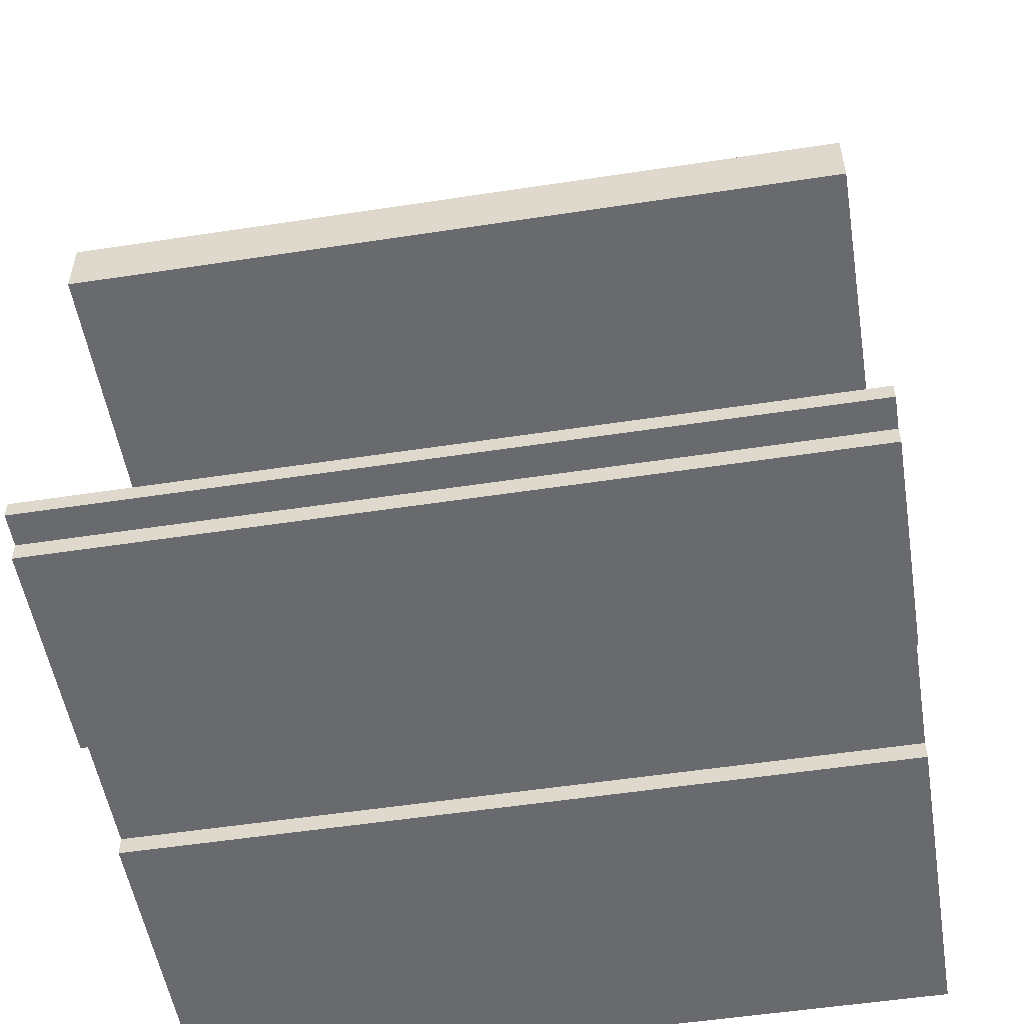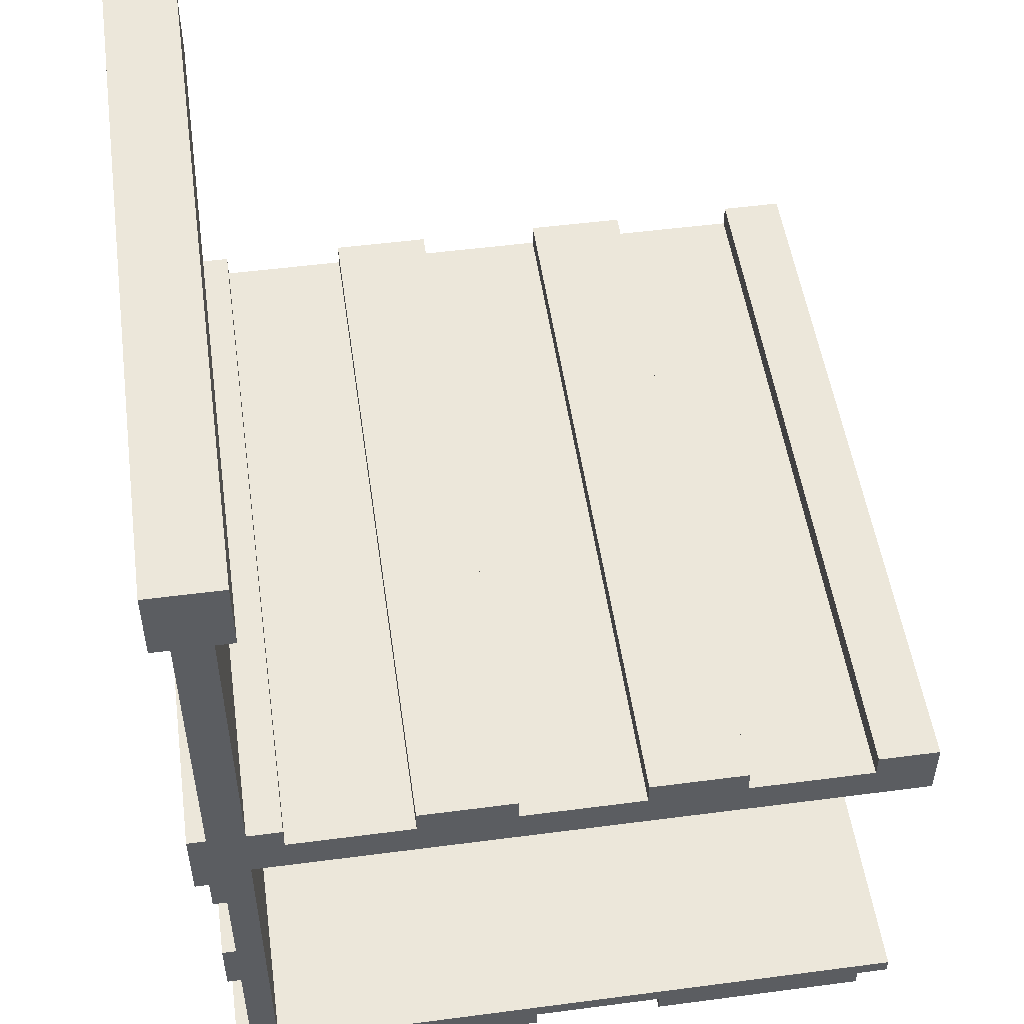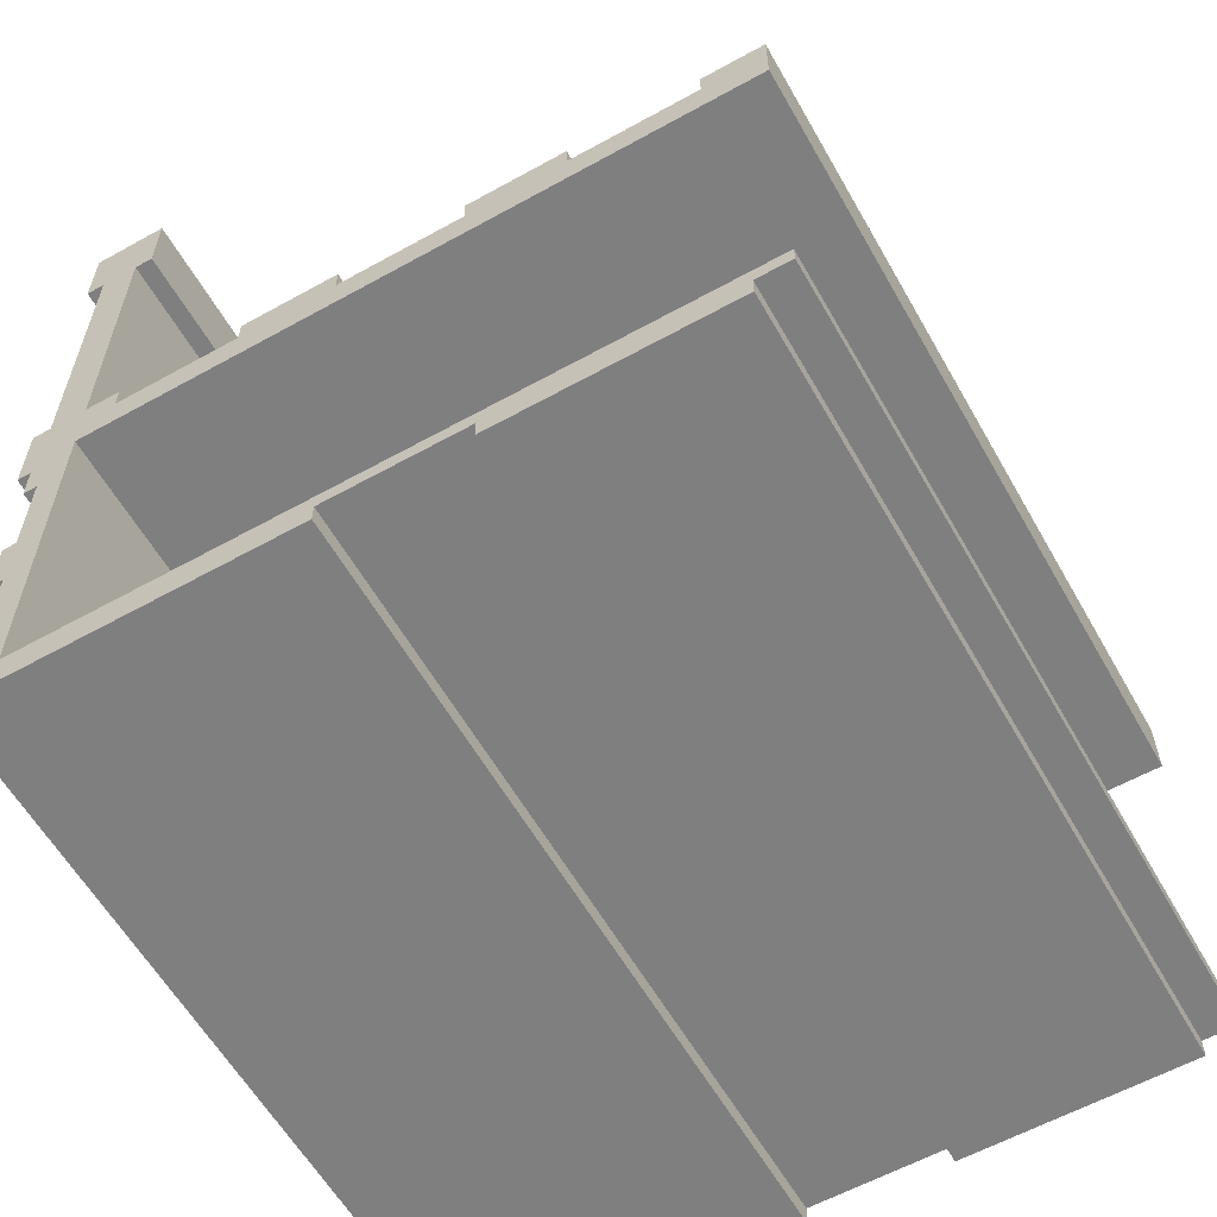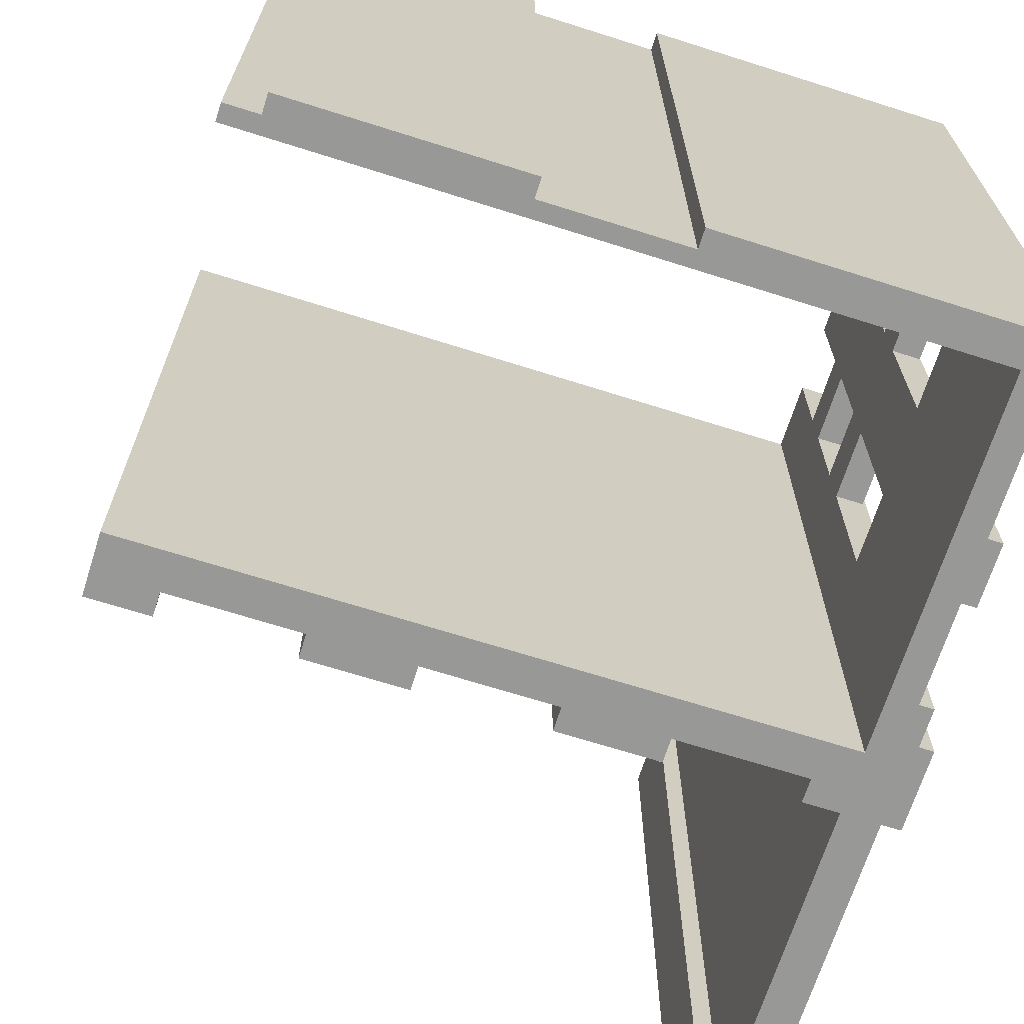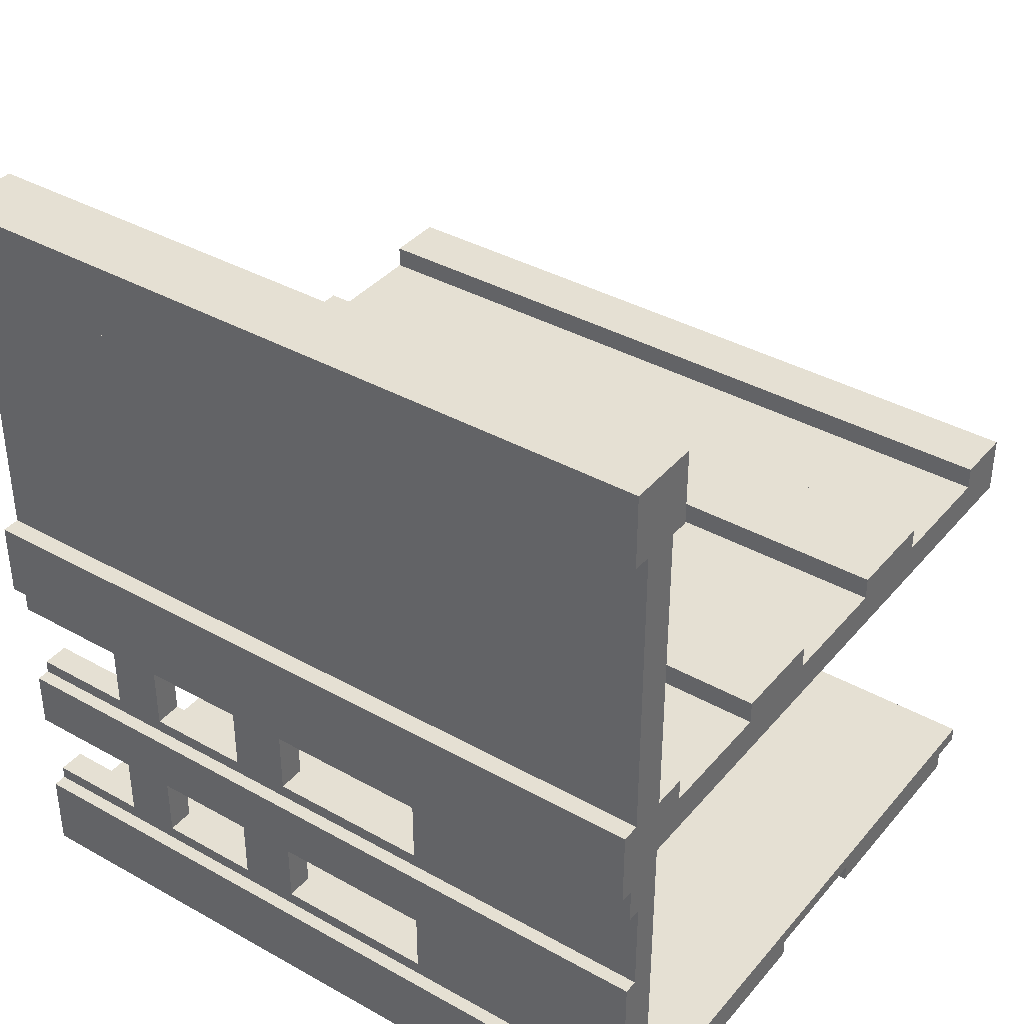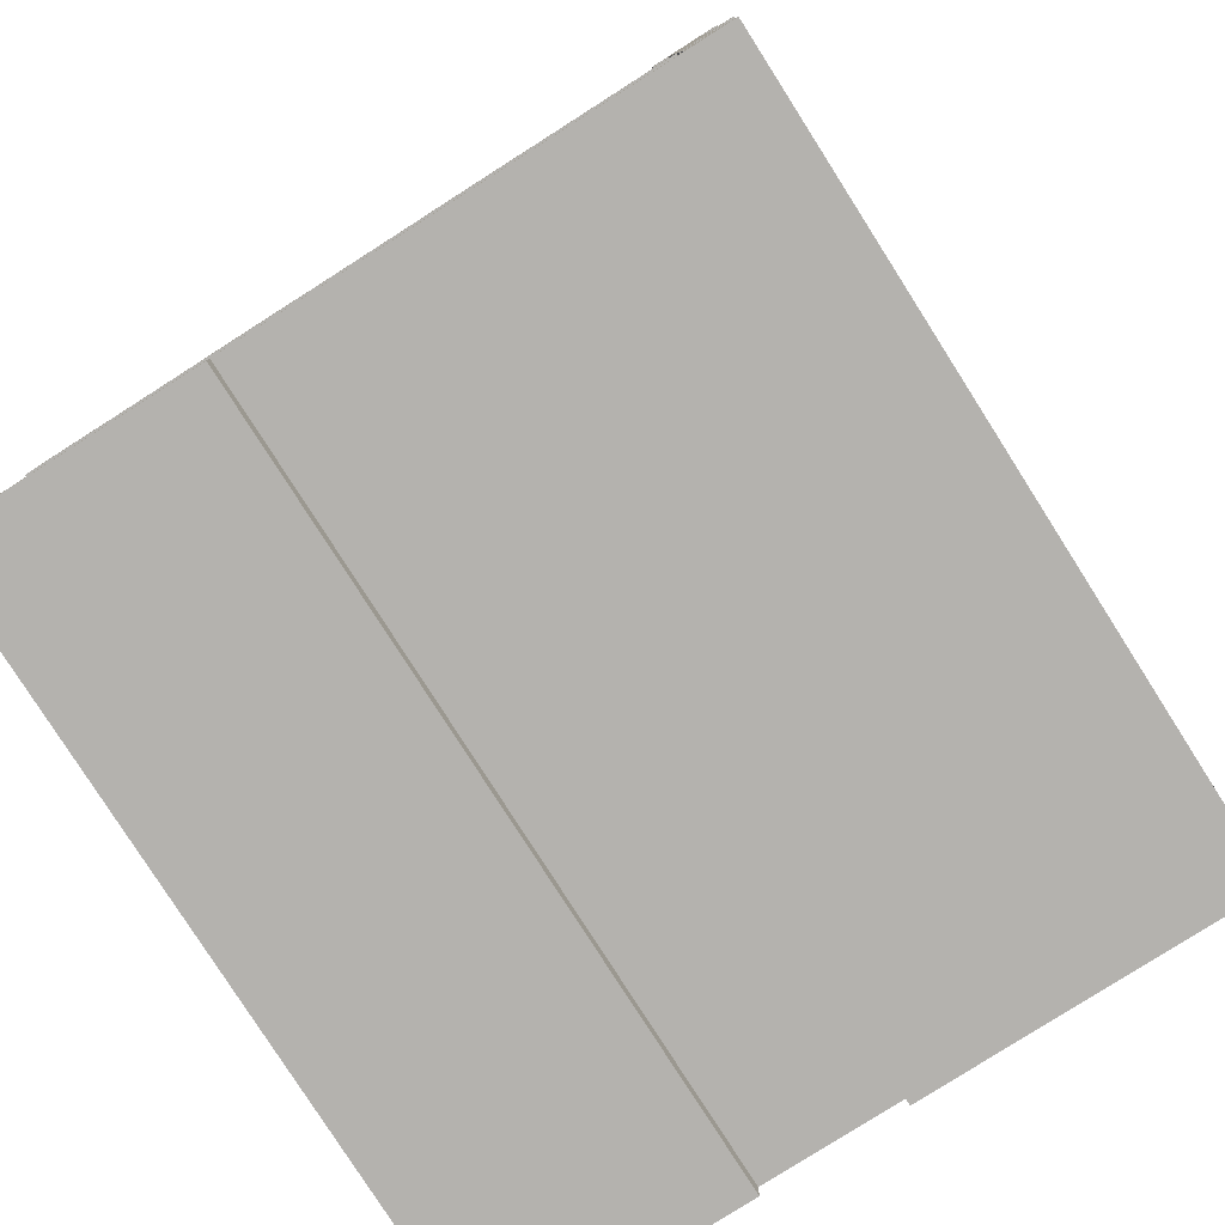
<metadata>
{"format":"obj","ext":"obj","renderer":"f3d","projection":"perspective","resolution":1024,"background":"white","views":[{"elev":-53.1,"azim":99.3,"up":"+Z"},{"elev":51.3,"azim":-8.1,"up":"+Z"},{"elev":-59.8,"azim":29.6,"up":"+Z"},{"elev":-68.4,"azim":162.4,"up":"+Y"},{"elev":38.0,"azim":-54.6,"up":"+Z"},{"elev":-79.7,"azim":-147.5,"up":"+Z"}]}
</metadata>
<code>
o Cube.5287_0087
v -1.857 -0.123 -1.041
v -1.857 0.366 -1.041
v -1.905 -0.123 -1.041
v -1.905 0.366 -1.041
v -1.905 -0.123 -1.089
v -1.905 0.366 -1.089
v -1.893 -0.123 -1.089
v -1.893 0.366 -1.089
v -1.893 -0.123 -1.287
v -1.893 0.366 -1.287
v -1.905 -0.123 -1.287
v -1.905 0.366 -1.287
v -1.905 -0.123 -1.338
v -1.905 0.366 -1.338
v -1.896 -0.123 -1.338
v -1.896 0.366 -1.338
v -1.896 -0.123 -1.362
v -1.896 0.366 -1.362
v -1.887 -0.123 -1.362
v -1.887 0.366 -1.362
v -1.887 -0.123 -1.425
v -1.887 0.366 -1.425
v -1.896 -0.123 -1.425
v -1.896 0.366 -1.425
v -1.896 -0.123 -1.464
v -1.896 0.366 -1.464
v -1.887 -0.123 -1.464
v -1.887 0.366 -1.464
v -1.887 -0.123 -1.527
v -1.887 0.366 -1.527
v -1.896 -0.123 -1.527
v -1.896 0.366 -1.527
v -1.896 -0.123 -1.579
v -1.896 0.366 -1.579
v -1.689 -0.123 -1.579
v -1.689 0.366 -1.579
v -1.689 -0.123 -1.567
v -1.689 0.366 -1.567
v -1.602 -0.123 -1.567
v -1.602 0.366 -1.567
v -1.602 -0.123 -1.579
v -1.602 0.366 -1.579
v -1.46 -0.123 -1.579
v -1.46 0.366 -1.579
v -1.46 -0.123 -1.567
v -1.46 0.366 -1.567
v -1.439 -0.123 -1.567
v -1.439 0.366 -1.567
v -1.857 -0.123 -1.089
v -1.857 0.366 -1.089
v -1.869 -0.123 -1.089
v -1.869 0.366 -1.089
v -1.869 -0.123 -1.287
v -1.869 0.366 -1.287
v -1.847 -0.123 -1.287
v -1.847 0.366 -1.287
v -1.847 -0.123 -1.302
v -1.847 0.366 -1.302
v -1.766 -0.123 -1.302
v -1.766 0.366 -1.302
v -1.766 -0.123 -1.287
v -1.766 0.366 -1.287
v -1.703 -0.123 -1.287
v -1.703 0.366 -1.287
v -1.703 -0.123 -1.302
v -1.703 0.366 -1.302
v -1.622 -0.123 -1.302
v -1.622 0.366 -1.302
v -1.622 -0.123 -1.287
v -1.622 0.366 -1.287
v -1.559 -0.123 -1.287
v -1.559 0.366 -1.287
v -1.559 -0.123 -1.302
v -1.559 0.366 -1.302
v -1.478 -0.123 -1.302
v -1.478 0.366 -1.302
v -1.478 -0.123 -1.287
v -1.478 0.366 -1.287
v -1.439 -0.123 -1.287
v -1.439 0.366 -1.287
v -1.439 -0.123 -1.326
v -1.439 0.366 -1.326
v -1.869 -0.123 -1.326
v -1.869 0.366 -1.326
v -1.869 -0.123 -1.557
v -1.869 0.366 -1.557
v -1.439 -0.123 -1.557
v -1.439 0.366 -1.557
v -1.887 0.045 -1.473
v -1.887 0.153 -1.473
v -1.887 0.192 -1.473
v -1.887 0.261 -1.478
v -1.887 0.261 -1.473
v -1.887 0.297 -1.473
v -1.887 0.366 -1.473
v -1.887 0.045 -1.518
v -1.887 0.297 -1.518
v -1.887 0.261 -1.518
v -1.887 0.366 -1.518
v -1.887 0.153 -1.518
v -1.887 0.192 -1.518
v -1.869 0.192 -1.473
v -1.869 0.261 -1.473
v -1.869 0.297 -1.473
v -1.869 0.366 -1.473
v -1.869 0.261 -1.507
v -1.869 0.297 -1.502
v -1.869 0.297 -1.518
v -1.869 0.366 -1.518
v -1.869 0.192 -1.475
v -1.869 0.045 -1.473
v -1.869 0.153 -1.473
v -1.869 0.192 -1.518
v -1.869 0.261 -1.518
v -1.869 0.045 -1.518
v -1.869 0.153 -1.518
v -1.887 0.045 -1.371
v -1.887 0.153 -1.371
v -1.887 0.192 -1.371
v -1.887 0.261 -1.376
v -1.887 0.261 -1.371
v -1.887 0.297 -1.371
v -1.887 0.366 -1.371
v -1.887 0.045 -1.416
v -1.887 0.297 -1.416
v -1.887 0.261 -1.416
v -1.887 0.366 -1.416
v -1.887 0.153 -1.416
v -1.887 0.192 -1.416
v -1.869 0.045 -1.416
v -1.869 0.045 -1.371
v -1.869 0.153 -1.371
v -1.869 0.192 -1.371
v -1.869 0.297 -1.371
v -1.869 0.261 -1.371
v -1.869 0.153 -1.416
v -1.869 0.192 -1.416
v -1.869 0.261 -1.416
v -1.869 0.297 -1.416
v -1.869 0.366 -1.371
v -1.869 0.366 -1.416
f 6 5 3
f 4 3 1
f 5 6 8
f 7 8 10
f 9 10 12
f 11 12 14
f 13 14 16
f 15 16 18
f 17 18 20
f 120 122 125
f 117 21 19
f 118 119 129
f 21 22 24
f 23 24 26
f 25 26 28
f 92 94 97
f 90 91 101
f 89 29 27
f 29 30 32
f 31 32 34
f 33 34 36
f 35 36 38
f 37 38 40
f 39 40 42
f 41 42 44
f 43 44 46
f 45 46 48
f 2 1 49
f 50 49 51
f 52 51 53
f 54 53 55
f 56 55 57
f 58 57 59
f 60 59 61
f 62 61 63
f 64 63 65
f 66 65 67
f 68 67 69
f 70 69 71
f 72 71 73
f 74 73 75
f 76 75 77
f 78 77 79
f 80 79 81
f 82 81 83
f 107 104 103
f 135 138 139
f 132 136 137
f 138 103 139
f 116 113 110
f 86 85 87
f 47 48 88
f 40 38 88
f 141 28 22
f 82 76 80
f 59 83 65
f 96 115 116
f 90 112 111
f 111 115 96
f 112 90 100
f 113 114 98
f 93 103 102
f 101 110 113
f 106 103 92
f 108 109 99
f 95 105 104
f 97 107 108
f 124 130 136
f 118 132 131
f 131 130 124
f 132 118 128
f 129 137 138
f 121 135 133
f 129 119 133
f 120 135 121
f 125 139 141
f 134 122 123
f 134 139 125
f 6 3 4
f 4 1 2
f 5 8 7
f 7 10 9
f 9 12 11
f 11 14 13
f 13 16 15
f 15 18 17
f 17 20 19
f 120 125 126
f 122 20 123
f 21 128 22
f 22 125 127
f 125 22 126
f 126 22 129
f 22 128 129
f 122 121 20
f 20 118 19
f 121 119 20
f 121 122 120
f 117 19 118
f 118 20 119
f 128 21 124
f 124 21 117
f 118 129 128
f 21 24 23
f 23 26 25
f 25 28 27
f 92 97 98
f 90 101 100
f 94 28 95
f 29 100 30
f 30 97 99
f 97 30 98
f 98 30 101
f 30 100 101
f 94 93 28
f 28 90 27
f 93 91 28
f 93 94 92
f 89 27 90
f 90 28 91
f 100 29 96
f 96 29 89
f 29 32 31
f 31 34 33
f 33 36 35
f 35 38 37
f 37 40 39
f 39 42 41
f 41 44 43
f 43 46 45
f 45 48 47
f 2 49 50
f 50 51 52
f 52 53 54
f 54 55 56
f 56 57 58
f 58 59 60
f 60 61 62
f 62 63 64
f 64 65 66
f 66 67 68
f 68 69 70
f 70 71 72
f 72 73 74
f 74 75 76
f 76 77 78
f 78 79 80
f 80 81 82
f 82 83 84
f 107 103 106
f 135 139 134
f 132 137 133
f 114 108 106
f 106 108 107
f 108 86 109
f 115 85 116
f 116 86 113
f 85 86 116
f 114 86 108
f 113 86 114
f 83 132 84
f 84 134 140
f 134 84 135
f 135 84 133
f 84 132 133
f 111 85 115
f 132 83 131
f 111 130 85
f 85 130 83
f 102 112 110
f 130 111 136
f 136 112 137
f 111 112 136
f 83 130 131
f 102 137 112
f 105 141 104
f 104 139 103
f 141 139 104
f 103 137 102
f 137 103 138
f 116 110 112
f 86 87 88
f 47 88 87
f 109 30 99
f 30 86 32
f 32 86 34
f 34 86 36
f 36 86 38
f 40 44 42
f 40 46 44
f 46 88 48
f 86 30 109
f 46 40 88
f 88 38 86
f 141 22 127
f 22 26 24
f 28 105 95
f 22 28 26
f 105 28 141
f 52 2 50
f 2 8 4
f 4 8 6
f 52 8 2
f 10 16 12
f 12 16 14
f 52 10 8
f 58 54 56
f 54 10 52
f 16 20 18
f 20 140 123
f 20 84 140
f 10 84 16
f 16 84 20
f 58 84 54
f 54 84 10
f 64 66 62
f 62 66 60
f 72 74 70
f 70 74 68
f 66 84 60
f 60 84 58
f 74 82 68
f 68 84 66
f 82 84 68
f 80 76 78
f 76 82 74
f 85 37 87
f 87 45 47
f 45 41 43
f 87 39 45
f 45 39 41
f 37 85 35
f 35 85 33
f 87 37 39
f 33 85 31
f 31 85 29
f 27 23 25
f 27 21 23
f 85 27 29
f 83 21 85
f 85 21 27
f 21 83 19
f 19 15 17
f 15 11 13
f 15 9 11
f 83 15 19
f 77 75 79
f 79 75 81
f 83 9 15
f 75 73 81
f 81 67 83
f 73 67 81
f 69 73 71
f 67 65 83
f 83 53 9
f 9 53 7
f 7 3 5
f 3 51 1
f 1 51 49
f 7 51 3
f 53 57 55
f 7 53 51
f 67 73 69
f 61 65 63
f 83 57 53
f 59 65 61
f 83 59 57
f 96 116 100
f 90 111 89
f 111 96 89
f 112 100 116
f 113 98 101
f 93 102 91
f 110 91 102
f 91 110 101
f 106 98 114
f 98 106 92
f 92 103 93
f 108 99 97
f 95 104 94
f 107 94 104
f 94 107 97
f 124 136 128
f 118 131 117
f 131 124 117
f 132 128 136
f 129 138 126
f 121 133 119
f 129 133 137
f 135 120 138
f 138 120 126
f 125 141 127
f 134 123 140
f 134 125 122

</code>
